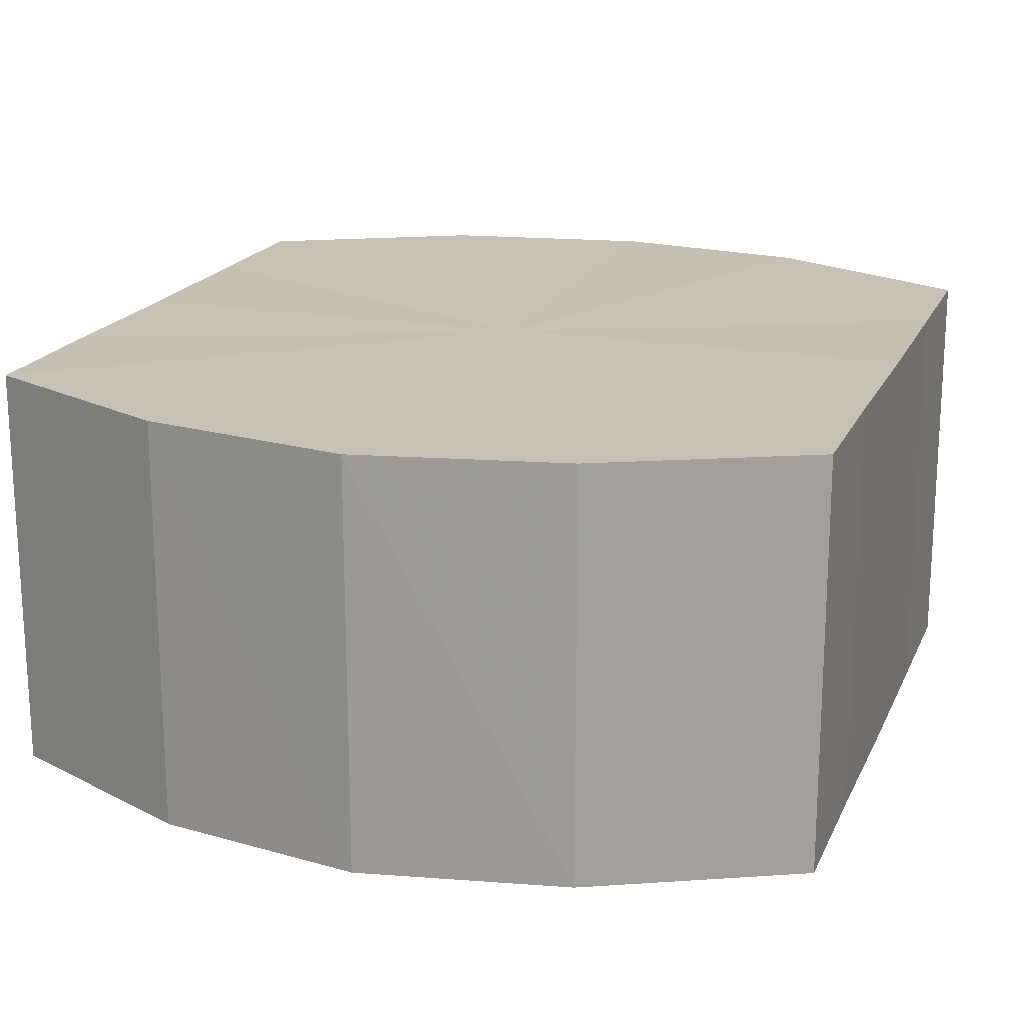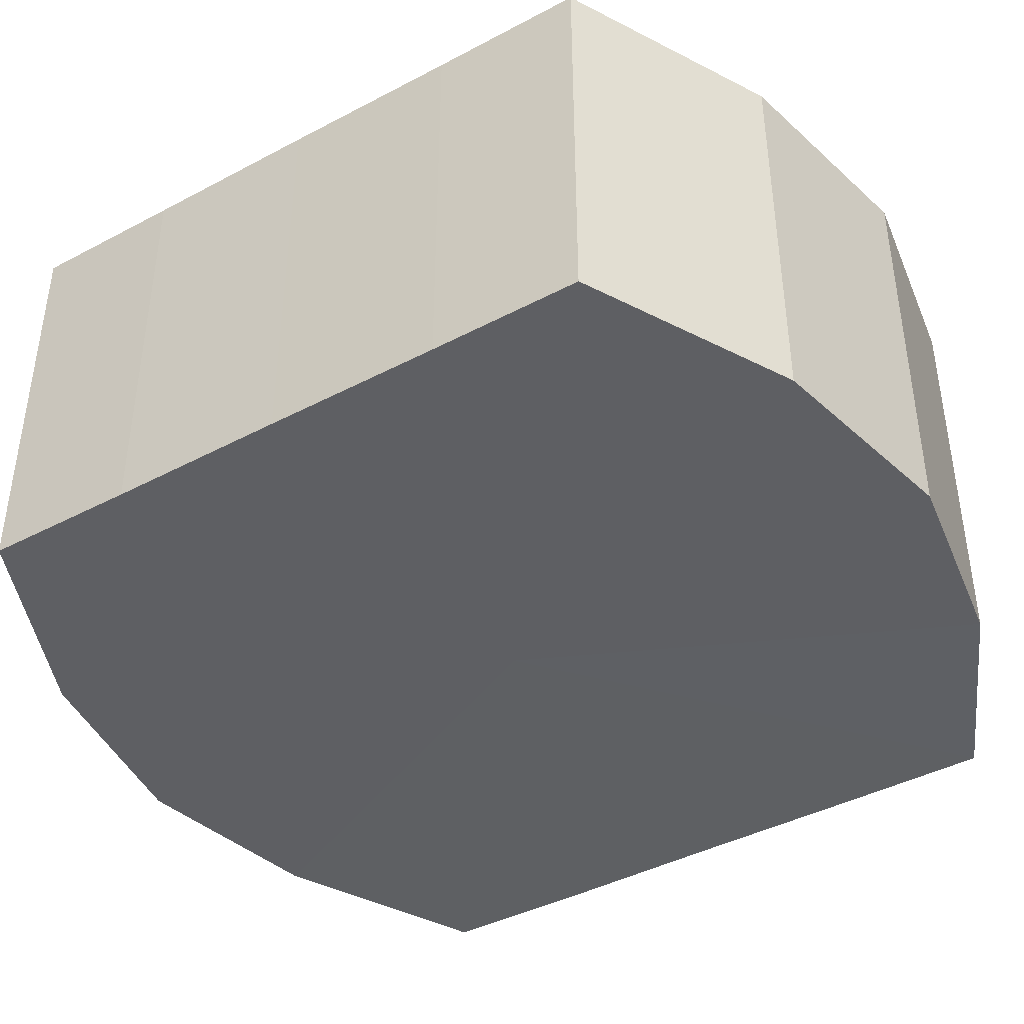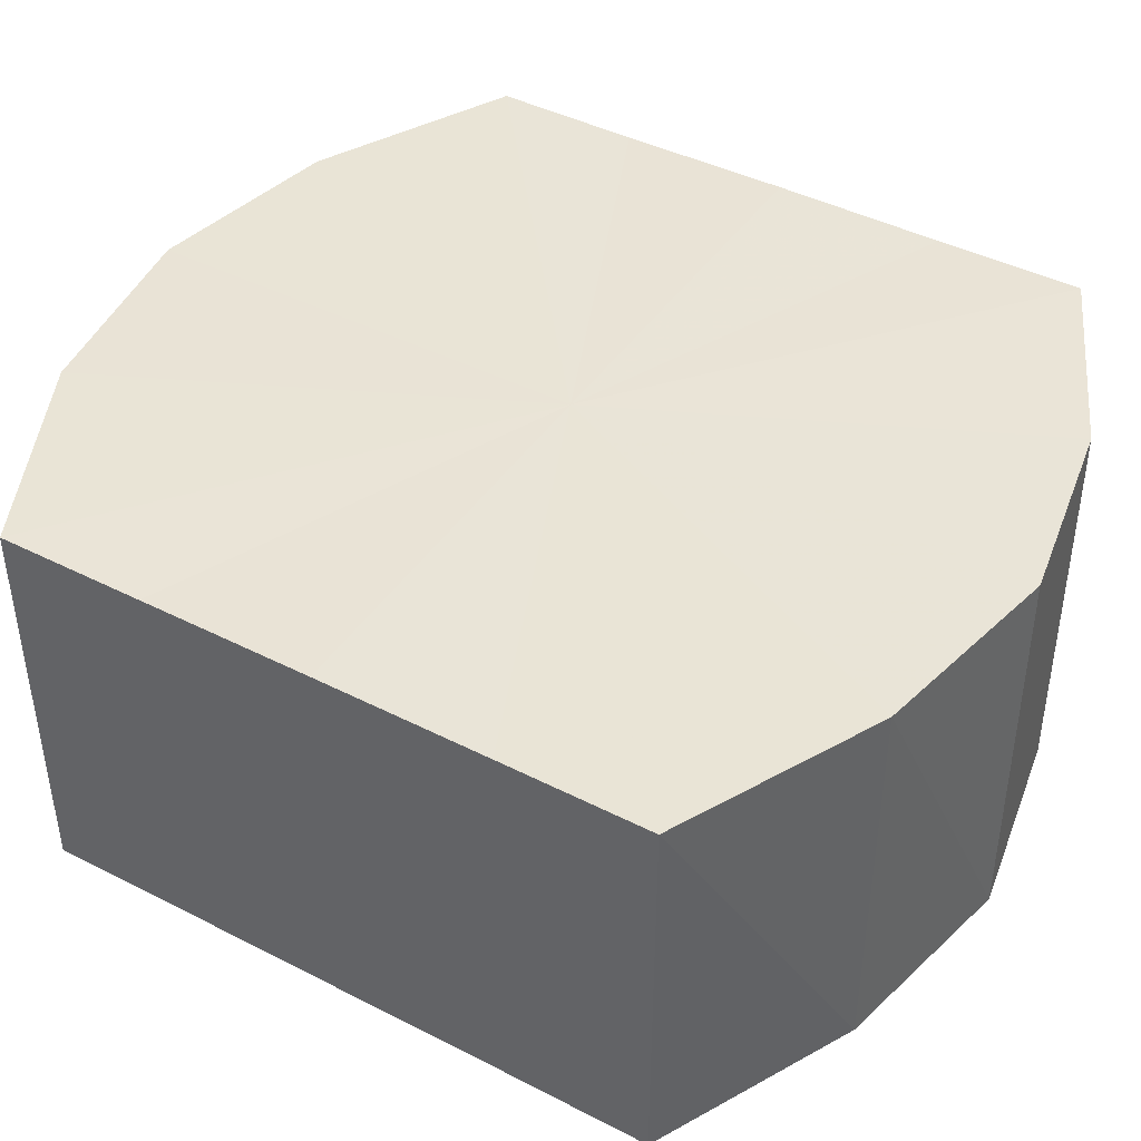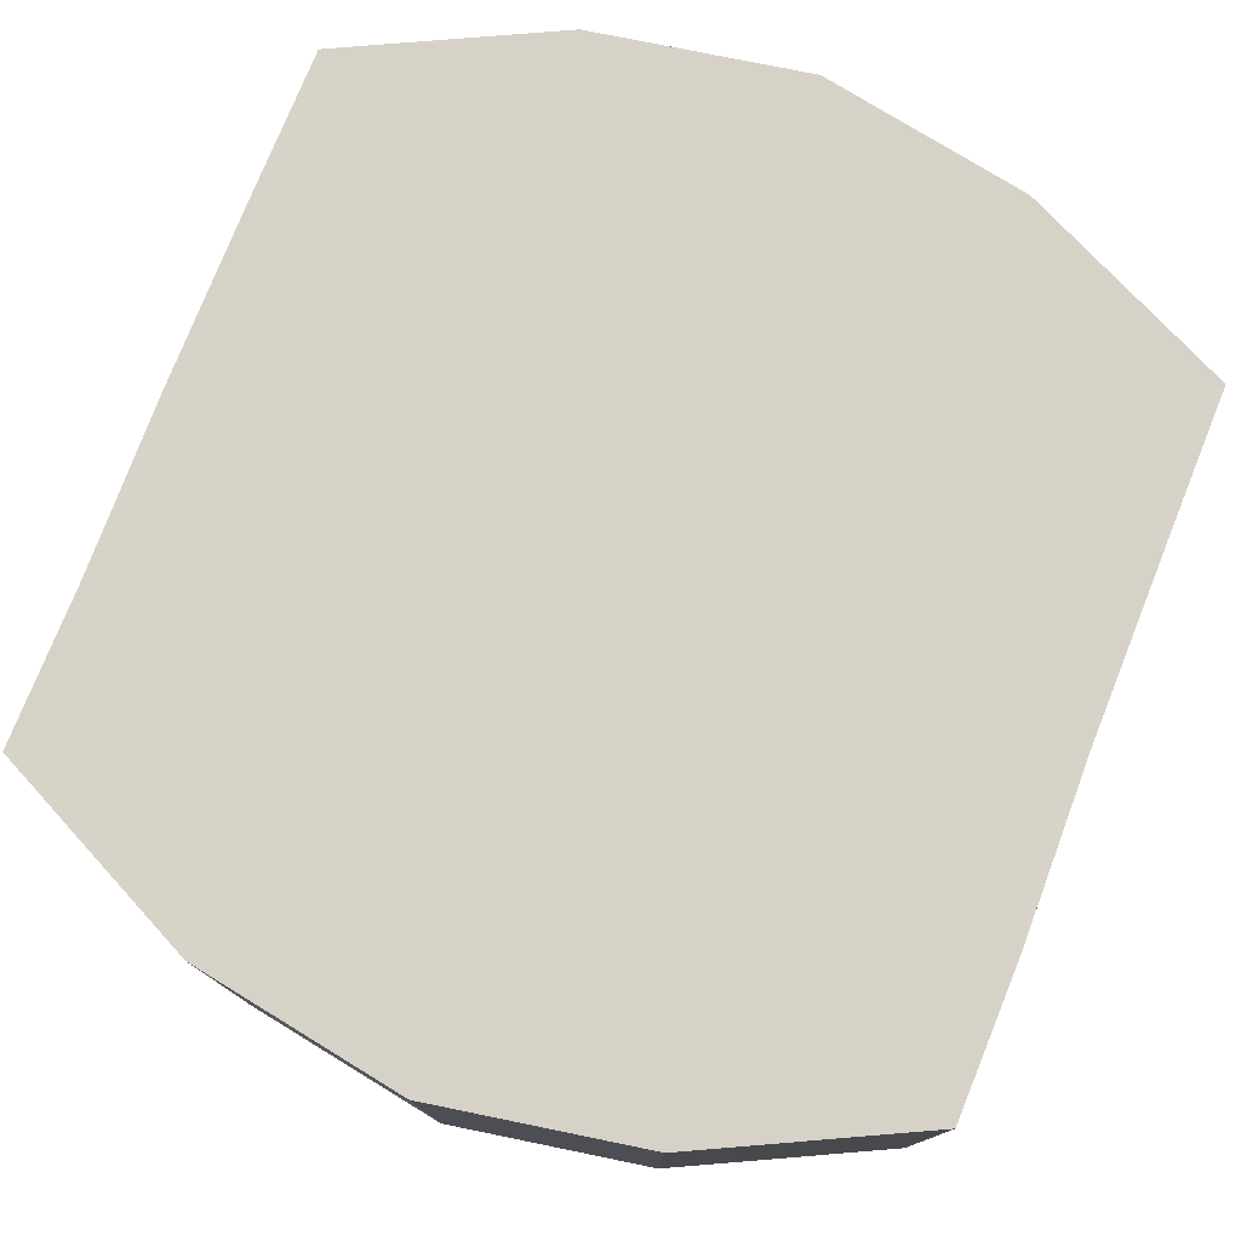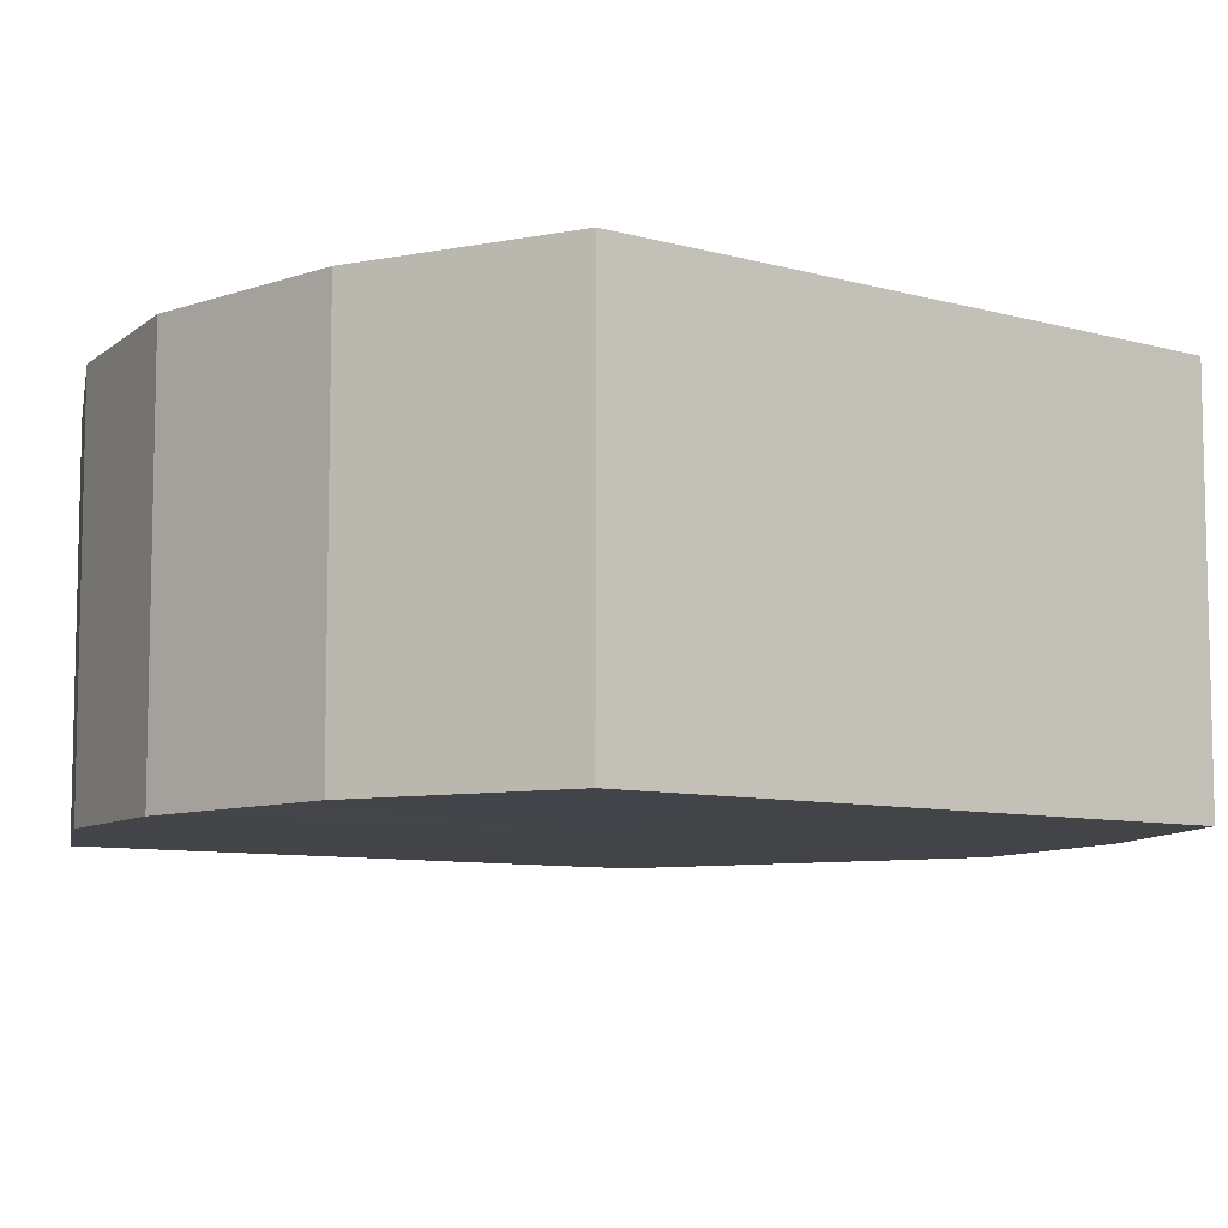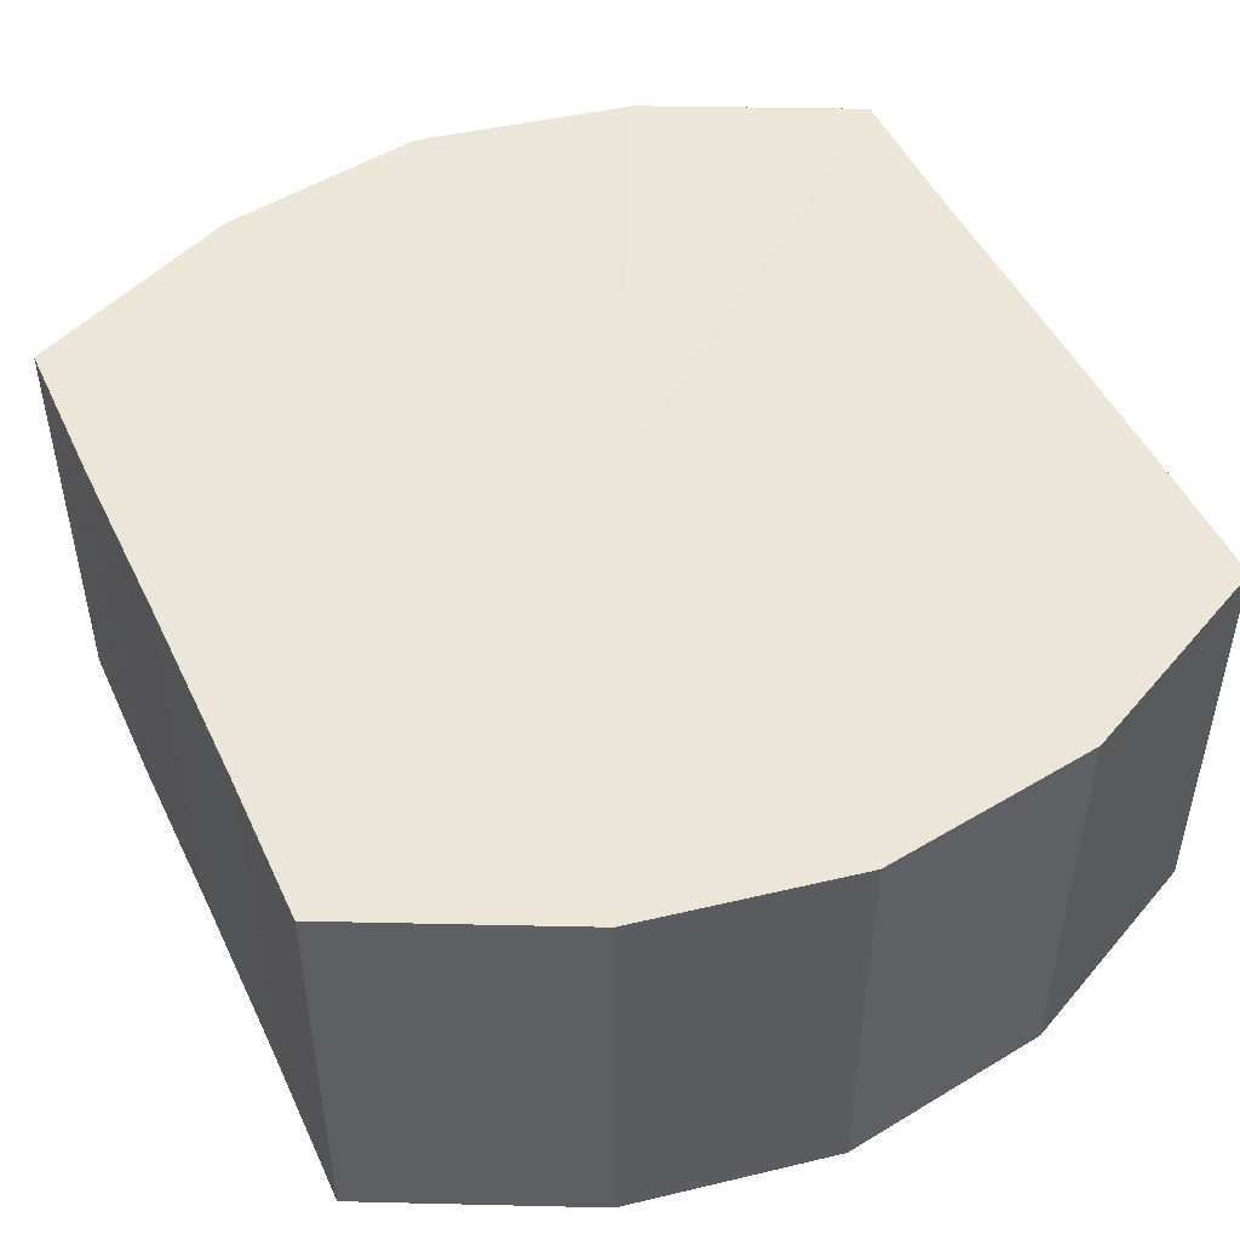
<metadata>
{"format":"obj","ext":"obj","renderer":"f3d","projection":"perspective","resolution":1024,"background":"white","views":[{"elev":18.7,"azim":18.6,"up":"+Y"},{"elev":-41.9,"azim":-57.5,"up":"+Y"},{"elev":42.8,"azim":121.3,"up":"+Y"},{"elev":77.3,"azim":21.5,"up":"+Y"},{"elev":-8.3,"azim":-127.3,"up":"+Y"},{"elev":48.6,"azim":155.4,"up":"+Y"}]}
</metadata>
<code>
o 31061
v 2173 1877 12.01
v 2173 1877 12.01
v 2173 1877 12.01
v 2173 1877 12.02
v 2173 1877 12.01
v 2173 1877 12.01
v 2173 1877 12.01
v 2173 1877 12.03
v 2173 1877 12.02
v 2173 1877 12.02
v 2173 1877 12.02
v 2173 1877 12.03
v 2173 1877 12.03
v 2173 1877 12.03
v 2173 1877 12.03
v 2173 1877 12.04
v 2173 1877 12.03
v 2173 1877 12.03
v 2173 1877 12.03
v 2173 1877 12.05
v 2173 1877 12.04
v 2173 1877 12.04
v 2173 1877 12.04
v 2173 1877 12.06
v 2173 1877 12.05
v 2173 1877 12.05
v 2173 1877 12.05
v 2173 1877 12.06
v 2173 1877 12.06
v 2173 1877 12.06
v 2173 1877 12.06
v 2173 1877 12.06
v 2173 1877 12.01
v 2173 1877 12.01
v 2173 1877 12.01
v 2173 1877 12.02
v 2173 1877 12.02
v 2173 1877 12.01
v 2173 1877 12.01
v 2173 1877 12.02
v 2173 1877 12.01
v 2173 1877 12.03
v 2173 1877 12.03
v 2173 1877 12.03
v 2173 1877 12.02
v 2173 1877 12.03
v 2173 1877 12.03
v 2173 1877 12.03
v 2173 1877 12.03
v 2173 1877 12.04
v 2173 1877 12.03
v 2173 1877 12.05
v 2173 1877 12.04
v 2173 1877 12.04
v 2173 1877 12.04
v 2173 1877 12.06
v 2173 1877 12.05
v 2173 1877 12.06
v 2173 1877 12.06
v 2173 1877 12.05
v 2173 1877 12.05
v 2173 1877 12.06
v 2173 1877 12.06
v 2173 1877 12.06
v 2173 1877 12.03
v 2173 1877 12.01
v 2173 1877 12.01
v 2173 1877 12.02
v 2173 1877 12.01
v 2173 1877 12.03
v 2173 1877 12.02
v 2173 1877 12.03
v 2173 1877 12.03
v 2173 1877 12.04
v 2173 1877 12.03
v 2173 1877 12.05
v 2173 1877 12.04
v 2173 1877 12.06
v 2173 1877 12.05
v 2173 1877 12.06
v 2173 1877 12.06
v 2173 1877 12.03
v 2173 1877 12.01
v 2173 1877 12.01
v 2173 1877 12.01
v 2173 1877 12.02
v 2173 1877 12.02
v 2173 1877 12.03
v 2173 1877 12.03
v 2173 1877 12.03
v 2173 1877 12.03
v 2173 1877 12.04
v 2173 1877 12.04
v 2173 1877 12.05
v 2173 1877 12.05
v 2173 1877 12.06
v 2173 1877 12.06
v 2173 1877 12.06
f 1 2 3
f 2 4 5
f 6 1 7
f 4 8 9
f 10 6 11
f 8 12 13
f 14 10 15
f 12 16 17
f 18 14 19
f 16 20 21
f 22 18 23
f 20 24 25
f 26 22 27
f 24 28 29
f 30 26 31
f 28 30 32
f 33 34 35
f 35 36 37
f 38 39 33
f 40 41 38
f 37 42 43
f 44 45 40
f 46 47 44
f 43 48 49
f 50 51 46
f 52 53 50
f 49 54 55
f 56 57 52
f 58 59 56
f 55 60 61
f 62 63 58
f 61 64 62
f 65 66 67
f 65 68 66
f 65 67 69
f 65 70 68
f 65 69 71
f 65 72 70
f 65 71 73
f 65 74 72
f 65 73 75
f 65 76 74
f 65 75 77
f 65 78 76
f 65 77 79
f 65 80 78
f 65 79 81
f 65 81 80
f 82 83 84
f 82 85 83
f 82 84 86
f 82 87 85
f 82 86 88
f 82 89 87
f 82 88 90
f 82 91 89
f 82 90 92
f 82 93 91
f 82 92 94
f 82 95 93
f 82 94 96
f 82 97 95
f 82 96 98
f 82 98 97

</code>
